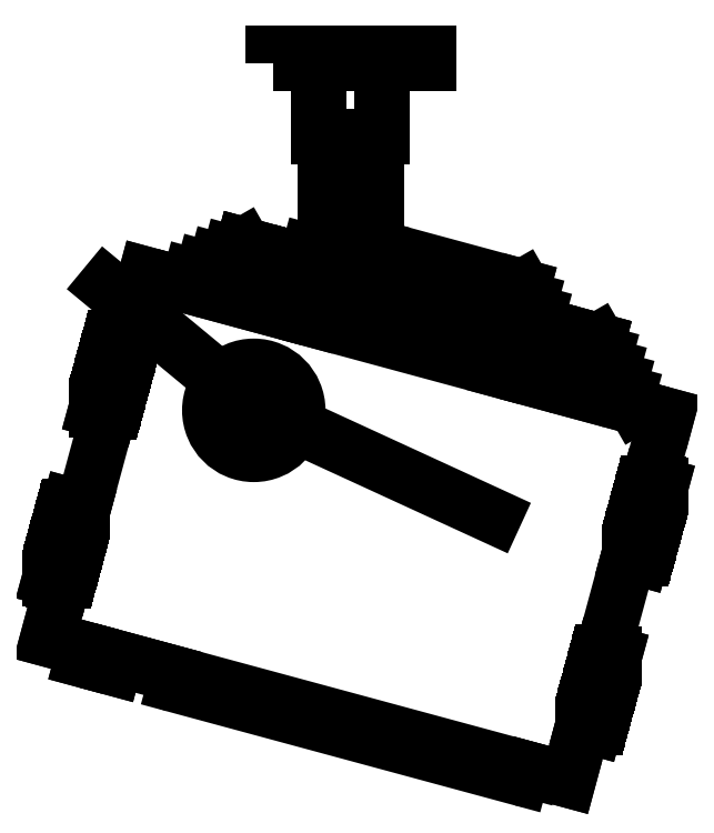
<metadata>
{"format":"dxf","ext":"dxf","renderer":"ezdxf+matplotlib","layout":"modelspace","background":"white","min_lineweight":24,"dpi":150}
</metadata>
<code>
0
SECTION
2
ENTITIES
0
ARC
8
0
10
0.1358
20
-0.5639
30
0
40
0.00765
50
254.9
51
344.9
0
LINE
8
0
10
0.1475
20
-0.2052
30
0
11
-0.03303
21
-0.1563
31
0
0
LINE
8
0
10
0.1424
20
-0.2566
30
0
11
0.1535
21
-0.2156
31
0
0
LINE
8
0
10
0.2184
20
-0.2684
30
0
11
-0.1262
21
-0.1752
31
0
0
LINE
8
0
10
0.2125
20
-0.258
30
0
11
-0.1158
21
-0.1692
31
0
0
LINE
8
0
10
0.2065
20
-0.2475
30
0
11
-0.1053
21
-0.1632
31
0
0
LINE
8
0
10
0.2005
20
-0.2371
30
0
11
-0.0949
21
-0.1572
31
0
0
LINE
8
0
10
0.2244
20
-0.2788
30
0
11
-0.1366
21
-0.1812
31
0
0
LINE
8
0
10
0.1535
20
-0.2156
30
0
11
-0.04345
21
-0.1623
31
0
0
LINE
8
0
10
0.1535
20
-0.2156
30
0
11
-0.04345
21
-0.1623
31
0
0
LINE
8
0
10
0.1434
20
-0.5651
30
0
11
0.1714
21
-0.5726
31
0
0
LINE
8
0
10
0.1355
20
-0.1843
30
0
11
0.1535
21
-0.2156
31
0
0
LINE
8
0
10
-0.1751
20
-0.2257
30
0
11
-0.1907
21
-0.2836
31
0
0
INSERT
8
0
2
*X0
10
-4.868
20
-3.055
30
0
0
CIRCLE
8
0
10
-0.07645
20
-0.2815
30
0
40
0.03464
0
LINE
8
0
10
-0.1849
20
-0.2231
30
0
11
-0.2007
21
-0.2809
31
0
0
LINE
8
0
10
-0.1386
20
-0.4976
30
0
11
0.1338
21
-0.5713
31
0
0
LINE
8
0
10
-0.1438
20
-0.4874
30
0
11
0.1434
21
-0.5651
31
0
0
LINE
8
0
10
-0.2268
20
-0.4169
30
0
11
-0.2389
21
-0.4617
31
0
0
LINE
8
0
10
-0.2389
20
-0.4617
30
0
11
-0.2094
21
-0.4697
31
0
0
LINE
8
0
10
-0.2094
20
-0.4697
30
0
11
-0.2116
21
-0.4779
31
0
0
LINE
8
0
10
-0.2116
20
-0.4779
30
0
11
-0.187
21
-0.4845
31
0
0
LINE
8
0
10
-0.1848
20
-0.4763
30
0
11
-0.187
21
-0.4845
31
0
0
ARC
8
0
10
-0.1366
20
-0.4902
30
0
40
0.00765
50
164.9
51
254.9
0
LINE
8
0
10
-0.1438
20
-0.4874
30
0
11
-0.144
21
-0.4882
31
0
0
LINE
8
0
10
-0.2094
20
-0.4697
30
0
11
-0.1848
21
-0.4763
31
0
0
LINE
8
0
10
-0.1848
20
-0.4763
30
0
11
-0.1438
21
-0.4874
31
0
0
LINE
8
0
10
-0.2111
20
-0.359
30
0
11
-0.2268
21
-0.4169
31
0
0
LINE
8
0
10
-0.2213
20
-0.3563
30
0
11
-0.2111
21
-0.359
31
0
0
LINE
8
0
10
-0.2213
20
-0.3563
30
0
11
-0.2372
21
-0.4141
31
0
0
LINE
8
0
10
-0.2372
20
-0.4141
30
0
11
-0.2268
21
-0.4169
31
0
0
LINE
8
0
10
-0.19
20
-0.281
30
0
11
-0.2003
21
-0.281
31
0
0
LINE
8
0
10
-0.2007
20
-0.2809
30
0
11
-0.1907
21
-0.2836
31
0
0
LINE
8
0
10
-0.1907
20
-0.2836
30
0
11
-0.2111
21
-0.359
31
0
0
LINE
8
0
10
0.1434
20
-0.5651
30
0
11
0.1432
21
-0.5659
31
0
0
LINE
8
0
10
-0.06884
20
-0.2816
30
0
11
0.1129
21
-0.3651
31
0
0
LINE
8
0
10
-0.08448
20
-0.1512
30
0
11
-0.09558
21
-0.1923
31
0
0
LINE
8
0
10
-0.08697
20
-0.271
30
0
11
-0.1689
21
-0.2031
31
0
0
LINE
8
0
10
-0.08448
20
-0.1512
30
0
11
-0.1366
21
-0.1812
31
0
0
LINE
8
0
10
-0.1849
20
-0.2231
30
0
11
-0.1751
21
-0.2257
31
0
0
LINE
8
0
10
-0.1689
20
-0.2031
30
0
11
-0.1931
21
-0.1831
31
0
0
LINE
8
0
10
-0.1612
20
-0.1745
30
0
11
-0.1751
21
-0.2257
31
0
0
LINE
8
0
10
-0.1366
20
-0.1812
30
0
11
-0.1612
21
-0.1745
31
0
0
LINE
8
0
10
-0.02004
20
-0.06608
30
0
11
-0.02004
21
-0.1489
31
0
0
LINE
8
0
10
0.01996
20
-0.06608
30
0
11
0.01996
21
-0.1531
31
0
0
LINE
8
0
10
0.1355
20
-0.1843
30
0
11
0.01996
21
-0.1531
31
0
0
LINE
8
0
10
0.1415
20
-0.1947
30
0
11
-0.0226
21
-0.1504
31
0
0
LINE
8
0
10
-0.01218
20
-0.1444
30
0
11
-0.02004
21
-0.1489
31
0
0
LINE
8
0
10
0.01996
20
-0.1531
30
0
11
-0.01218
21
-0.1444
31
0
0
LINE
8
0
10
-0.02004
20
-0.1489
30
0
11
-0.04345
21
-0.1623
31
0
0
LINE
8
0
10
-0.04345
20
-0.1623
30
0
11
-0.05455
21
-0.2034
31
0
0
LINE
8
0
10
-0.01218
20
-0.1444
30
0
11
-0.02993
21
-0.21
31
0
0
LINE
8
0
10
-0.04345
20
-0.1623
30
0
11
-0.08448
21
-0.1512
31
0
0
LINE
8
0
10
-0.04345
20
-0.1623
30
0
11
-0.08448
21
-0.1512
31
0
0
LINE
8
0
10
0.1178
20
-0.25
30
0
11
0.1355
21
-0.1843
31
0
0
LINE
8
0
10
0.02496
20
-0.06608
30
0
11
0.01996
21
-0.06608
31
0
0
POLYLINE
8
0
66
     1
10
0
20
0
30
0
70
     1
0
VERTEX
8
0
10
-0.06135
20
-0.007884
30
0
0
VERTEX
8
0
10
-0.06135
20
0
30
0
0
VERTEX
8
0
10
0.06135
20
0
30
0
0
VERTEX
8
0
10
0.06135
20
-0.007884
30
0
0
SEQEND
8
0
0
LINE
8
0
10
-0.02004
20
-0.06608
30
0
11
0.01996
21
-0.06608
31
0
0
LINE
8
0
10
0.01996
20
-0.06608
30
0
11
-0.02004
21
-0.06608
31
0
0
LINE
8
0
10
-0.02004
20
-0.06608
30
0
11
-0.02504
21
-0.06608
31
0
0
LINE
8
0
10
-0.02504
20
-0.06608
30
0
11
-0.02504
21
-0.007884
31
0
0
LINE
8
0
10
0.02496
20
-0.06608
30
0
11
0.02496
21
-0.007884
31
0
0
LINE
8
0
10
0.1945
20
-0.2267
30
0
11
0.2244
21
-0.2788
31
0
0
INSERT
8
0
2
*X1
10
-4.868
20
-3.055
30
0
0
LINE
8
0
10
0.1988
20
-0.4713
30
0
11
0.2194
21
-0.395
31
0
0
LINE
8
0
10
0.1832
20
-0.529
30
0
11
0.1988
21
-0.4713
31
0
0
LINE
8
0
10
0.192
20
-0.5316
30
0
11
0.1831
21
-0.5292
31
0
0
LINE
8
0
10
0.2079
20
-0.4738
30
0
11
0.192
21
-0.5316
31
0
0
LINE
8
0
10
0.2079
20
-0.4738
30
0
11
0.1987
21
-0.4713
31
0
0
LINE
8
0
10
0.1714
20
-0.5726
30
0
11
0.1832
21
-0.529
31
0
0
LINE
8
0
10
0.2194
20
-0.395
30
0
11
0.2348
21
-0.338
31
0
0
LINE
8
0
10
0.2291
20
-0.396
30
0
11
0.2194
21
-0.396
31
0
0
LINE
8
0
10
0.2443
20
-0.3406
30
0
11
0.2285
21
-0.3984
31
0
0
LINE
8
0
10
0.2285
20
-0.3984
30
0
11
0.2192
21
-0.3959
31
0
0
LINE
8
0
10
0.2443
20
-0.3406
30
0
11
0.2348
21
-0.338
31
0
0
LINE
8
0
10
0.249
20
-0.2855
30
0
11
0.2244
21
-0.2788
31
0
0
LINE
8
0
10
0.2348
20
-0.338
30
0
11
0.249
21
-0.2855
31
0
0
LINE
8
0
10
0.1834
20
-0.2677
30
0
11
0.1945
21
-0.2267
31
0
0
LINE
8
0
10
0.1945
20
-0.2267
30
0
11
0.1535
21
-0.2156
31
0
0
LINE
8
0
10
0.1945
20
-0.2267
30
0
11
0.1535
21
-0.2156
31
0
0
ENDSEC
0
EOF

</code>
